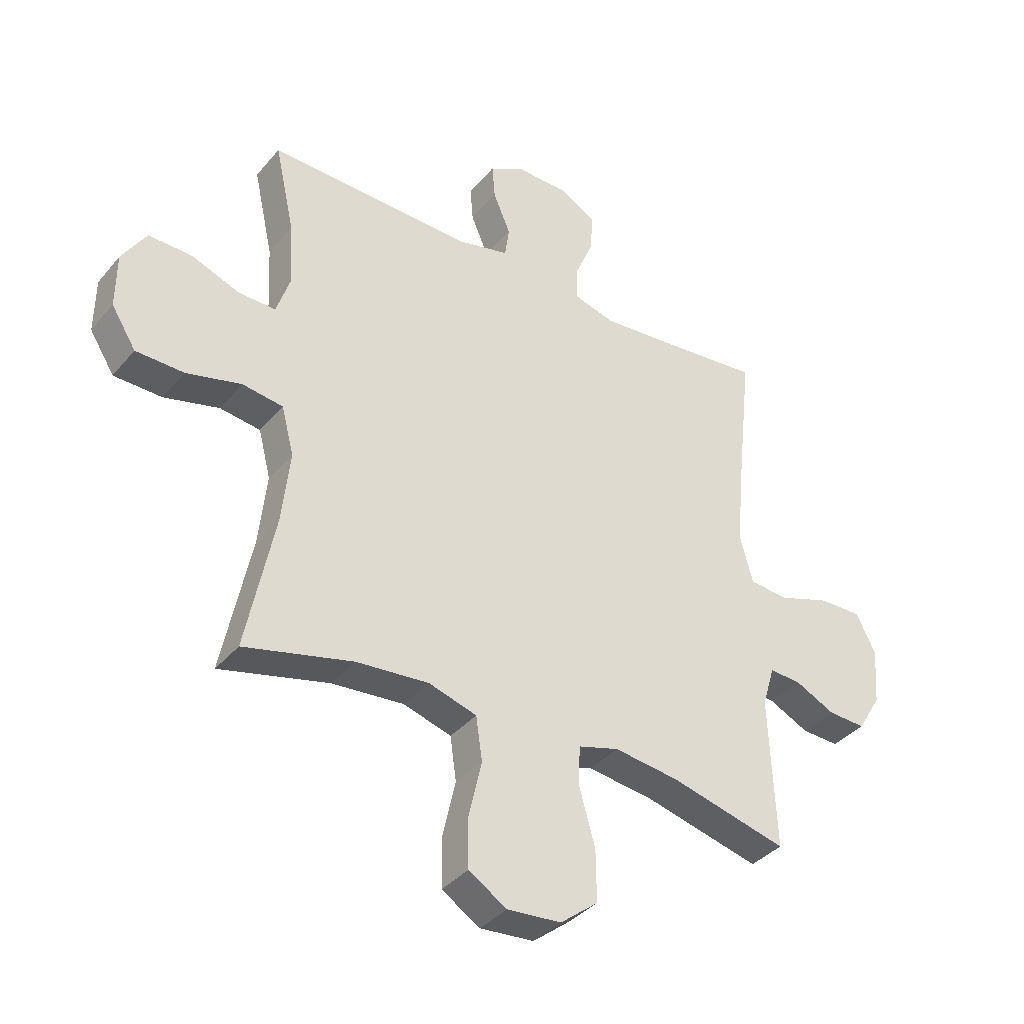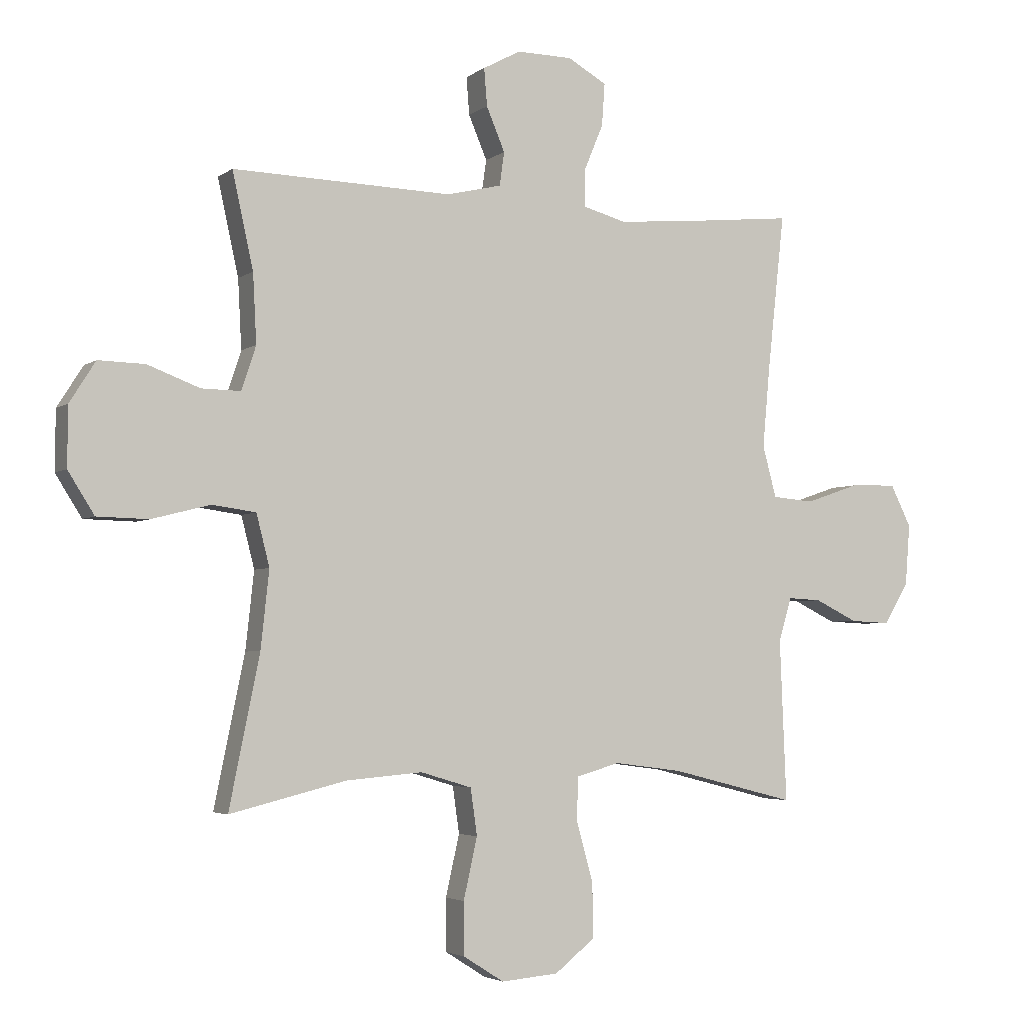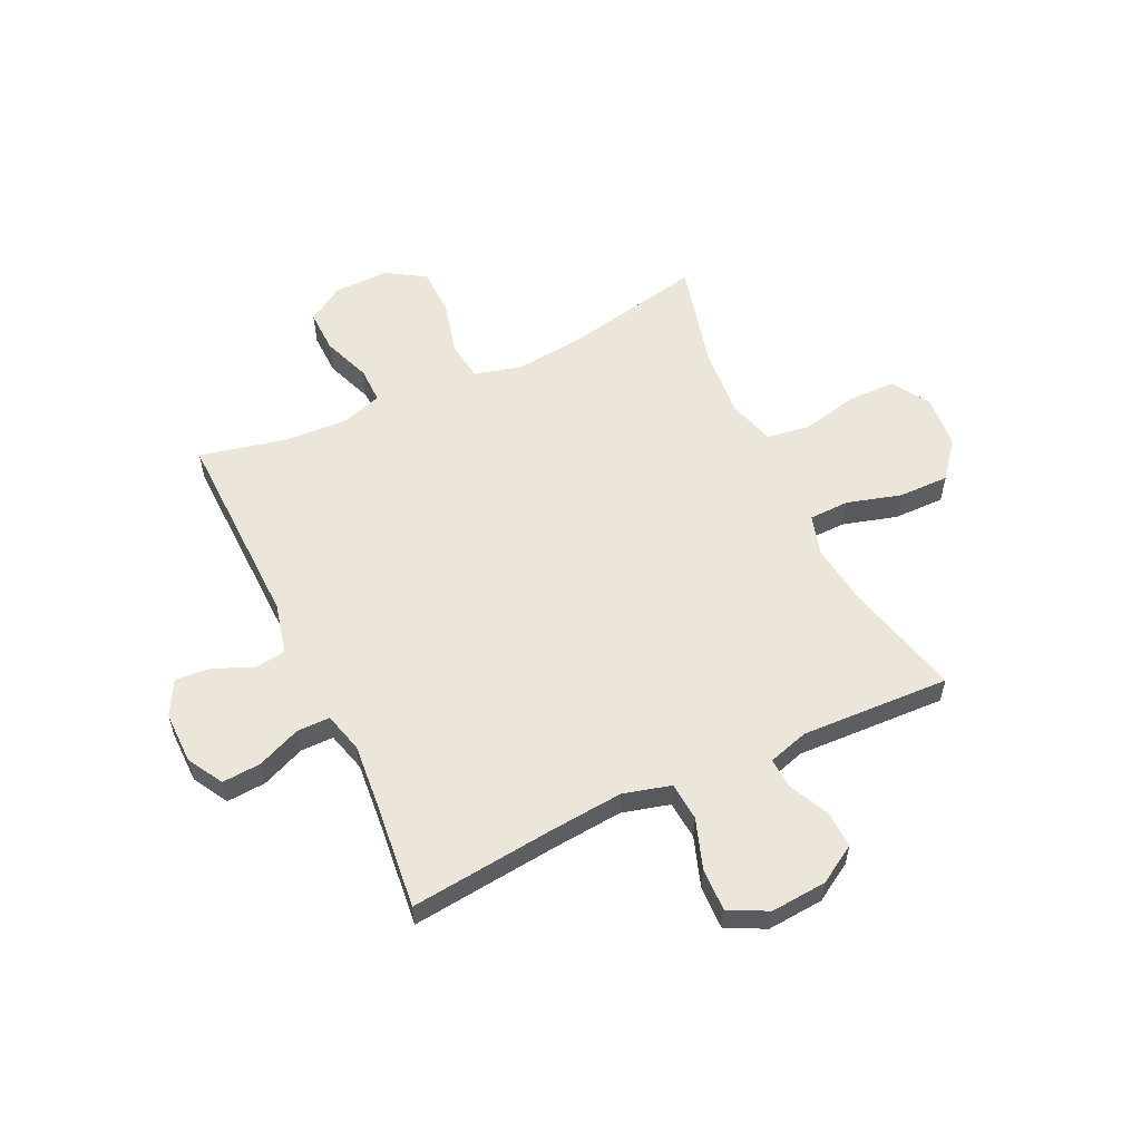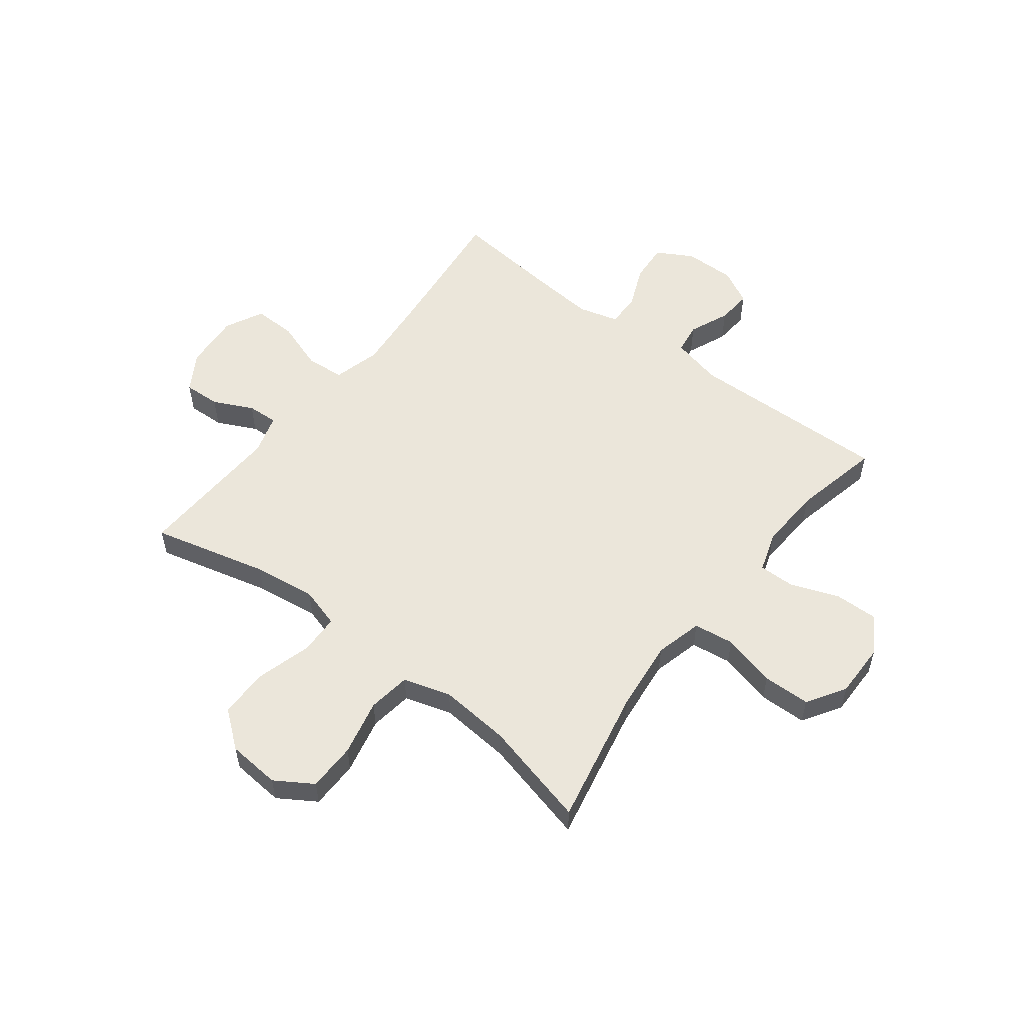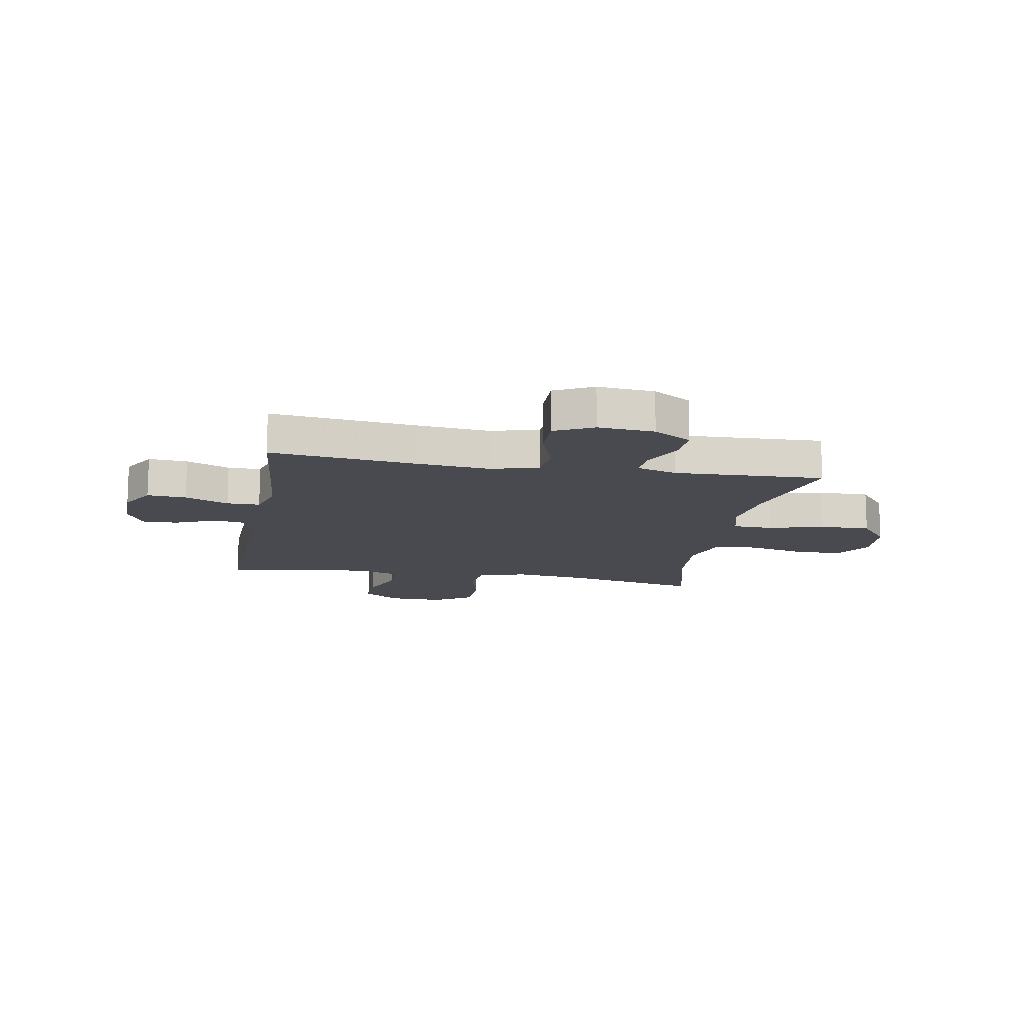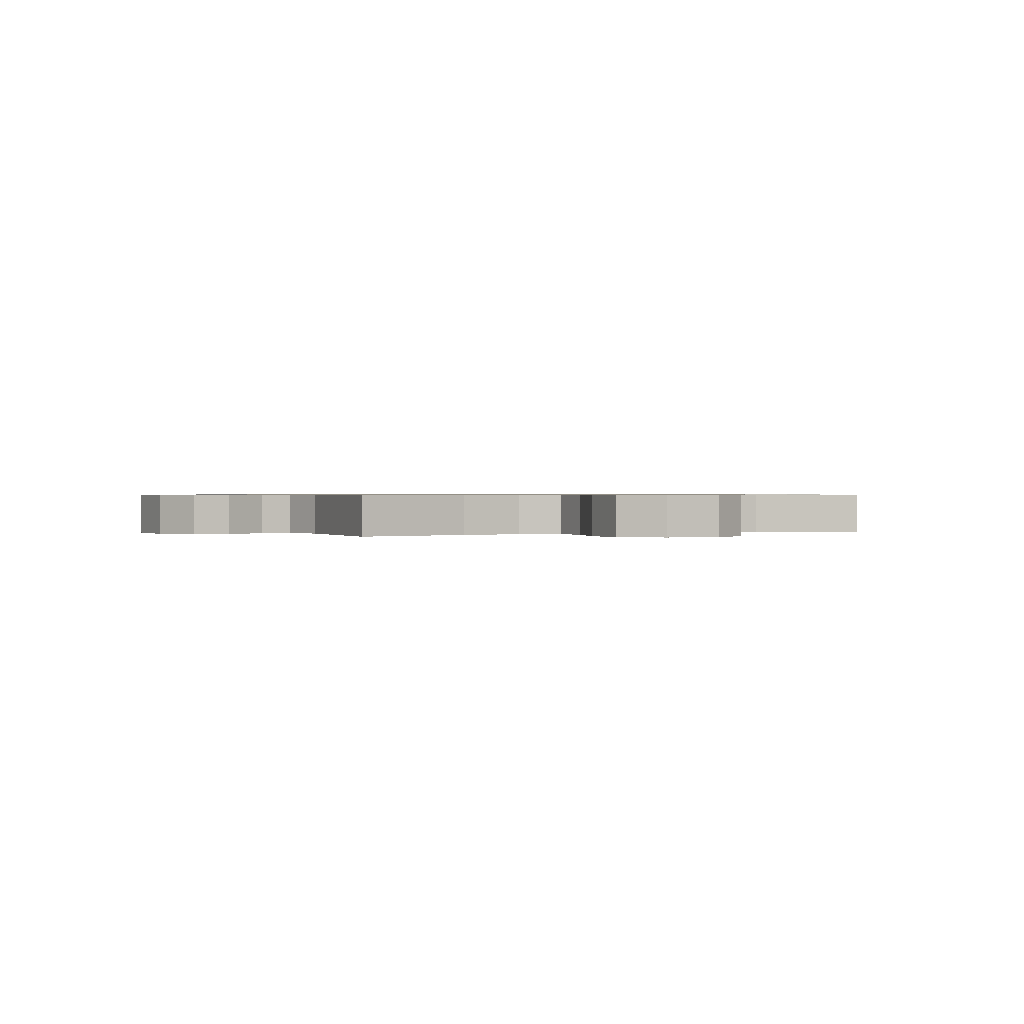
<metadata>
{"format":"obj","ext":"obj","renderer":"f3d","projection":"perspective","resolution":1024,"background":"white","views":[{"elev":-37.3,"azim":-34.8,"up":"+Z"},{"elev":-3.6,"azim":-25.5,"up":"+Z"},{"elev":57.0,"azim":64.8,"up":"+Y"},{"elev":54.9,"azim":-142.4,"up":"+Y"},{"elev":-13.5,"azim":79.8,"up":"+Y"},{"elev":0.6,"azim":155.2,"up":"+Y"}]}
</metadata>
<code>
v 0.5 0.07 0.5
v 0.471 0.07 0.236
v 0.459 0.07 0.103
v 0.482 0.07 0.017
v 0.552 0.07 0.011
v 0.643 0.07 0.042
v 0.721 0.07 0.044
v 0.756 0.07 -0.026
v 0.748 0.07 -0.128
v 0.706 0.07 -0.197
v 0.639 0.07 -0.194
v 0.567 0.07 -0.159
v 0.511 0.07 -0.156
v 0.489 0.07 -0.229
v 0.5 0.07 -0.5
v 0.29 0.07 -0.447
v 0.175 0.07 -0.432
v 0.102 0.07 -0.453
v 0.1 0.07 -0.526
v 0.128 0.07 -0.625
v 0.129 0.07 -0.717
v 0.062 0.07 -0.77
v -0.034 0.07 -0.778
v -0.102 0.07 -0.735
v -0.103 0.07 -0.647
v -0.08 0.07 -0.545
v -0.091 0.07 -0.467
v -0.177 0.07 -0.441
v -0.306 0.07 -0.452
v -0.5 0.07 -0.5
v -0.449 0.07 -0.25
v -0.435 0.07 -0.121
v -0.457 0.07 -0.035
v -0.53 0.07 -0.025
v -0.628 0.07 -0.05
v -0.714 0.07 -0.048
v -0.758 0.07 0.022
v -0.757 0.07 0.121
v -0.714 0.07 0.189
v -0.636 0.07 0.187
v -0.549 0.07 0.154
v -0.483 0.07 0.153
v -0.459 0.07 0.226
v -0.465 0.07 0.341
v -0.5 0.07 0.5
v -0.132 0.07 0.49
v -0.04 0.07 0.512
v -0.032 0.07 0.568
v -0.063 0.07 0.641
v -0.068 0.07 0.704
v -0.005 0.07 0.738
v 0.089 0.07 0.737
v 0.154 0.07 0.7
v 0.149 0.07 0.629
v 0.116 0.07 0.55
v 0.116 0.07 0.49
v 0.189 0.07 0.47
v 0.305 0.07 0.48
v 0.5 0 0.5
v 0.471 0 0.236
v 0.459 0 0.103
v 0.482 0 0.017
v 0.552 0 0.011
v 0.643 0 0.042
v 0.721 0 0.044
v 0.756 0 -0.026
v 0.748 0 -0.128
v 0.706 0 -0.197
v 0.639 0 -0.194
v 0.567 0 -0.159
v 0.511 0 -0.156
v 0.489 0 -0.229
v 0.5 0 -0.5
v 0.29 0 -0.447
v 0.175 0 -0.432
v 0.102 0 -0.453
v 0.1 0 -0.526
v 0.128 0 -0.625
v 0.129 0 -0.717
v 0.062 0 -0.77
v -0.034 0 -0.778
v -0.102 0 -0.735
v -0.103 0 -0.647
v -0.08 0 -0.545
v -0.091 0 -0.467
v -0.177 0 -0.441
v -0.306 0 -0.452
v -0.5 0 -0.5
v -0.449 0 -0.25
v -0.435 0 -0.121
v -0.457 0 -0.035
v -0.53 0 -0.025
v -0.628 0 -0.05
v -0.714 0 -0.048
v -0.758 0 0.022
v -0.757 0 0.121
v -0.714 0 0.189
v -0.636 0 0.187
v -0.549 0 0.154
v -0.483 0 0.153
v -0.459 0 0.226
v -0.465 0 0.341
v -0.5 0 0.5
v -0.132 0 0.49
v -0.04 0 0.512
v -0.032 0 0.568
v -0.063 0 0.641
v -0.068 0 0.704
v -0.005 0 0.738
v 0.089 0 0.737
v 0.154 0 0.7
v 0.149 0 0.629
v 0.116 0 0.55
v 0.116 0 0.49
v 0.189 0 0.47
v 0.305 0 0.48
f 53 54 55
f 52 53 55
f 51 52 55
f 50 51 55
f 49 50 55
f 48 49 55
f 47 48 55 56
f 46 47 56 57
f 44 45 46 57
f 39 40 41
f 38 39 41
f 37 38 41
f 36 37 41
f 35 36 41
f 34 35 41
f 33 34 41 42
f 32 33 42 43
f 29 30 31
f 28 29 31 32
f 44 57 58
f 43 44 58
f 32 43 58
f 28 32 58
f 27 28 58
f 24 25 26
f 23 24 26
f 22 23 26
f 21 22 26
f 20 21 26
f 19 20 26
f 14 15 16
f 13 14 16 17
f 10 11 12
f 9 10 12
f 8 9 12
f 7 8 12
f 6 7 12
f 5 6 12
f 4 5 12 13
f 13 17 18
f 4 13 18
f 3 4 18
f 58 1 2
f 2 3 18
f 58 2 18
f 27 58 18
f 18 19 26 27
f 113 112 111
f 113 111 110
f 113 110 109
f 113 109 108
f 113 108 107
f 113 107 106
f 114 113 106 105
f 115 114 105 104
f 115 104 103 102
f 99 98 97
f 99 97 96
f 99 96 95
f 99 95 94
f 99 94 93
f 99 93 92
f 100 99 92 91
f 101 100 91 90
f 89 88 87
f 90 89 87 86
f 116 115 102
f 116 102 101
f 116 101 90
f 116 90 86
f 116 86 85
f 84 83 82
f 84 82 81
f 84 81 80
f 84 80 79
f 84 79 78
f 84 78 77
f 74 73 72
f 75 74 72 71
f 70 69 68
f 70 68 67
f 70 67 66
f 70 66 65
f 70 65 64
f 70 64 63
f 71 70 63 62
f 76 75 71
f 76 71 62
f 76 62 61
f 60 59 116
f 76 61 60
f 76 60 116
f 76 116 85
f 85 84 77 76
f 1 59 60 2
f 2 60 61 3
f 3 61 62 4
f 4 62 63 5
f 5 63 64 6
f 6 64 65 7
f 7 65 66 8
f 8 66 67 9
f 9 67 68 10
f 10 68 69 11
f 11 69 70 12
f 12 70 71 13
f 13 71 72 14
f 14 72 73 15
f 15 73 74 16
f 16 74 75 17
f 17 75 76 18
f 18 76 77 19
f 19 77 78 20
f 20 78 79 21
f 21 79 80 22
f 22 80 81 23
f 23 81 82 24
f 24 82 83 25
f 25 83 84 26
f 26 84 85 27
f 27 85 86 28
f 28 86 87 29
f 29 87 88 30
f 30 88 89 31
f 31 89 90 32
f 32 90 91 33
f 33 91 92 34
f 34 92 93 35
f 35 93 94 36
f 36 94 95 37
f 37 95 96 38
f 38 96 97 39
f 39 97 98 40
f 40 98 99 41
f 41 99 100 42
f 42 100 101 43
f 43 101 102 44
f 44 102 103 45
f 45 103 104 46
f 46 104 105 47
f 47 105 106 48
f 48 106 107 49
f 49 107 108 50
f 50 108 109 51
f 51 109 110 52
f 52 110 111 53
f 53 111 112 54
f 54 112 113 55
f 55 113 114 56
f 56 114 115 57
f 57 115 116 58
f 58 116 59 1

</code>
